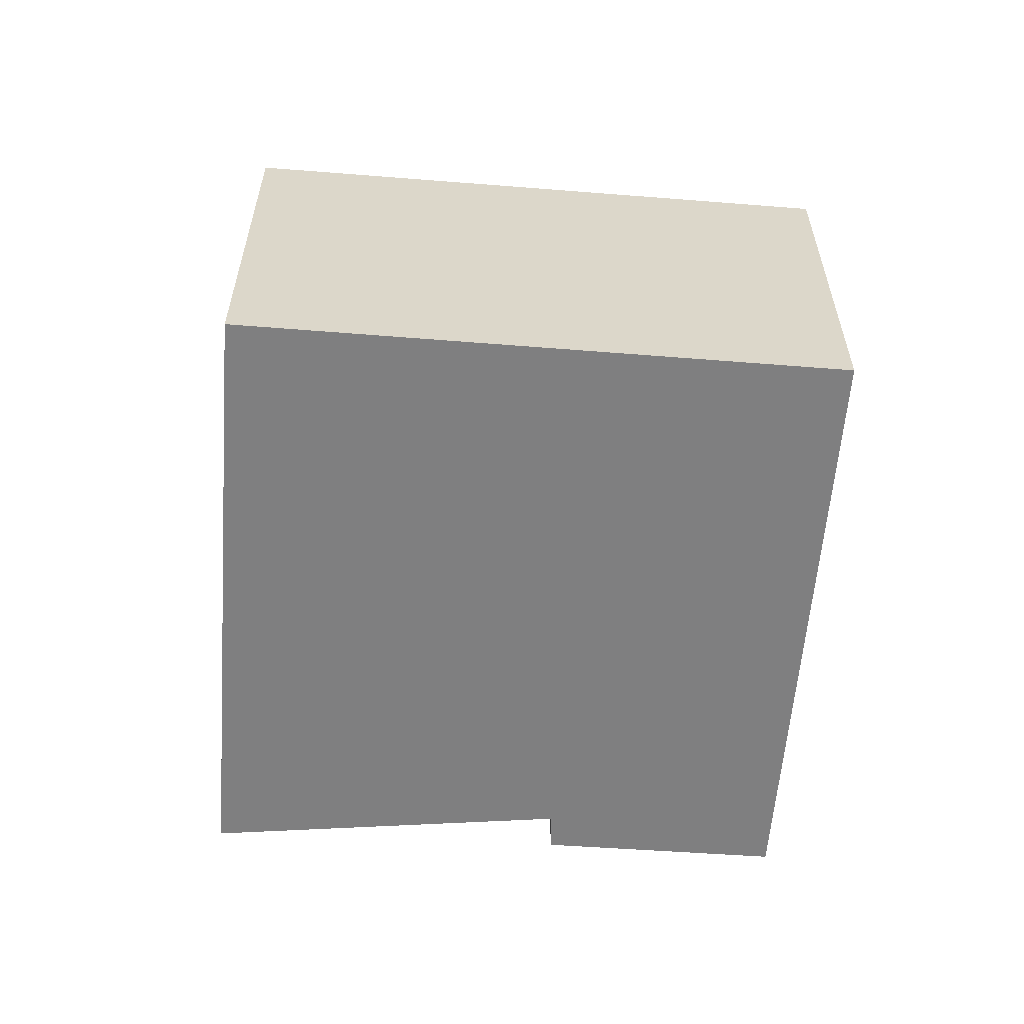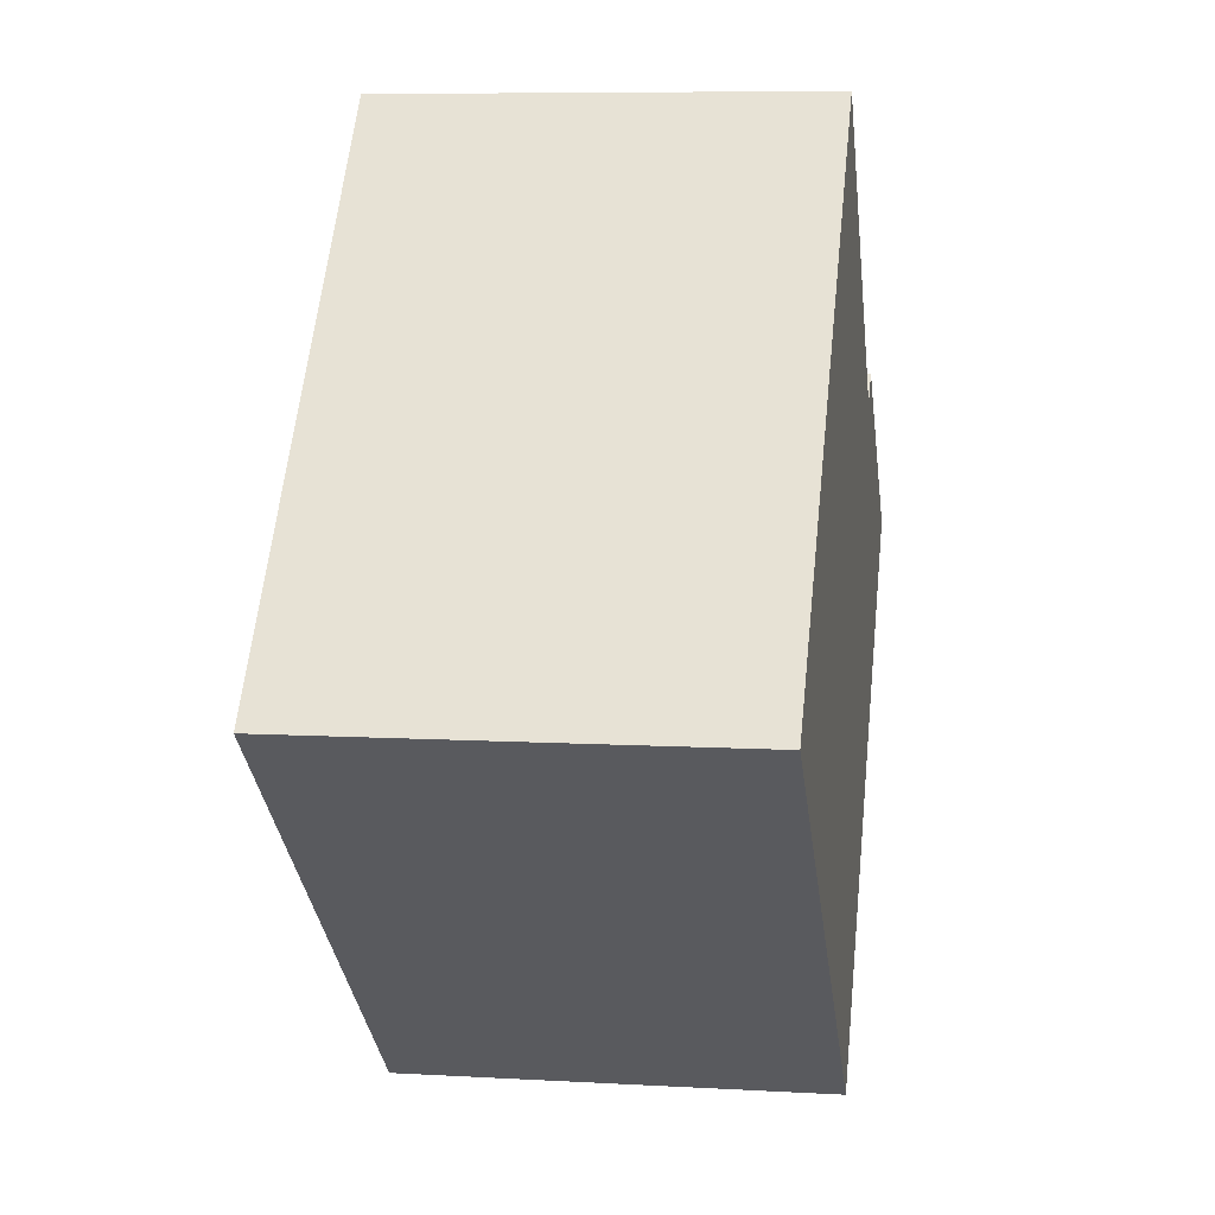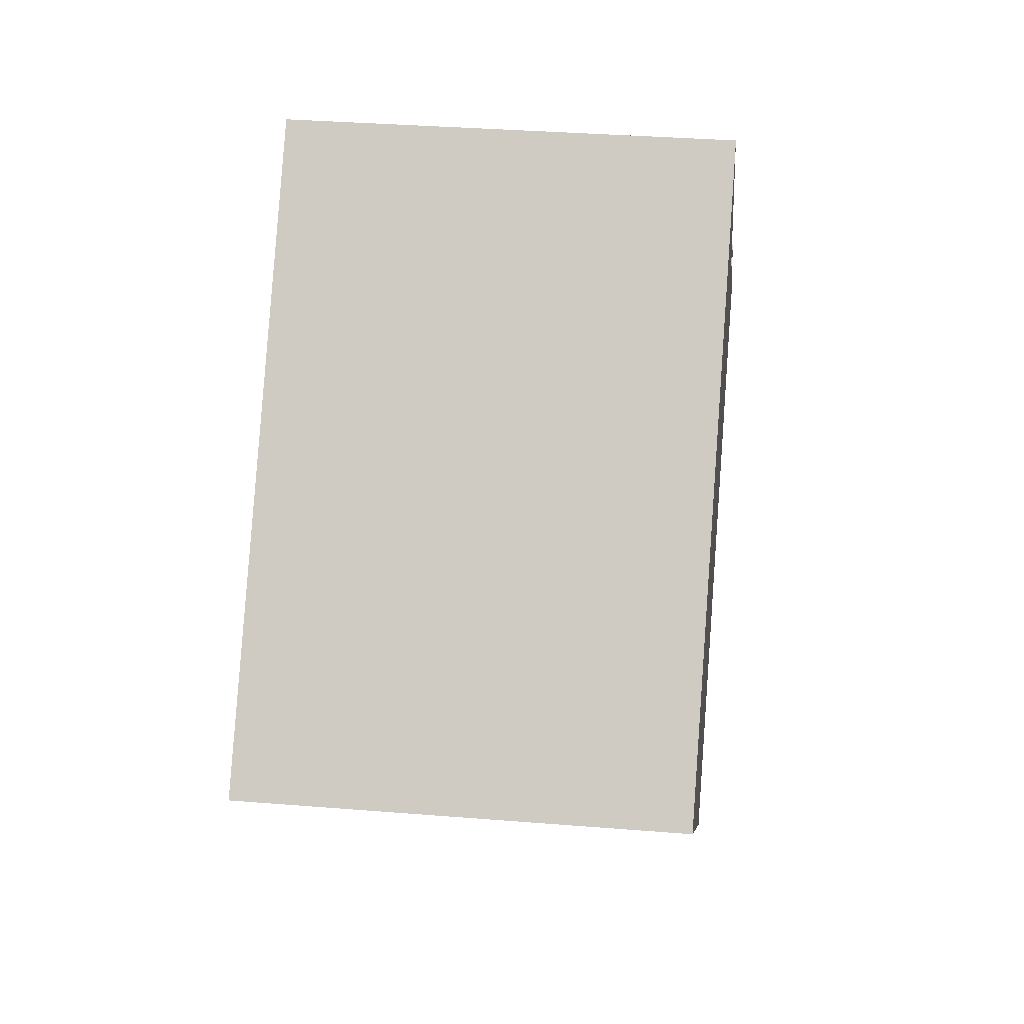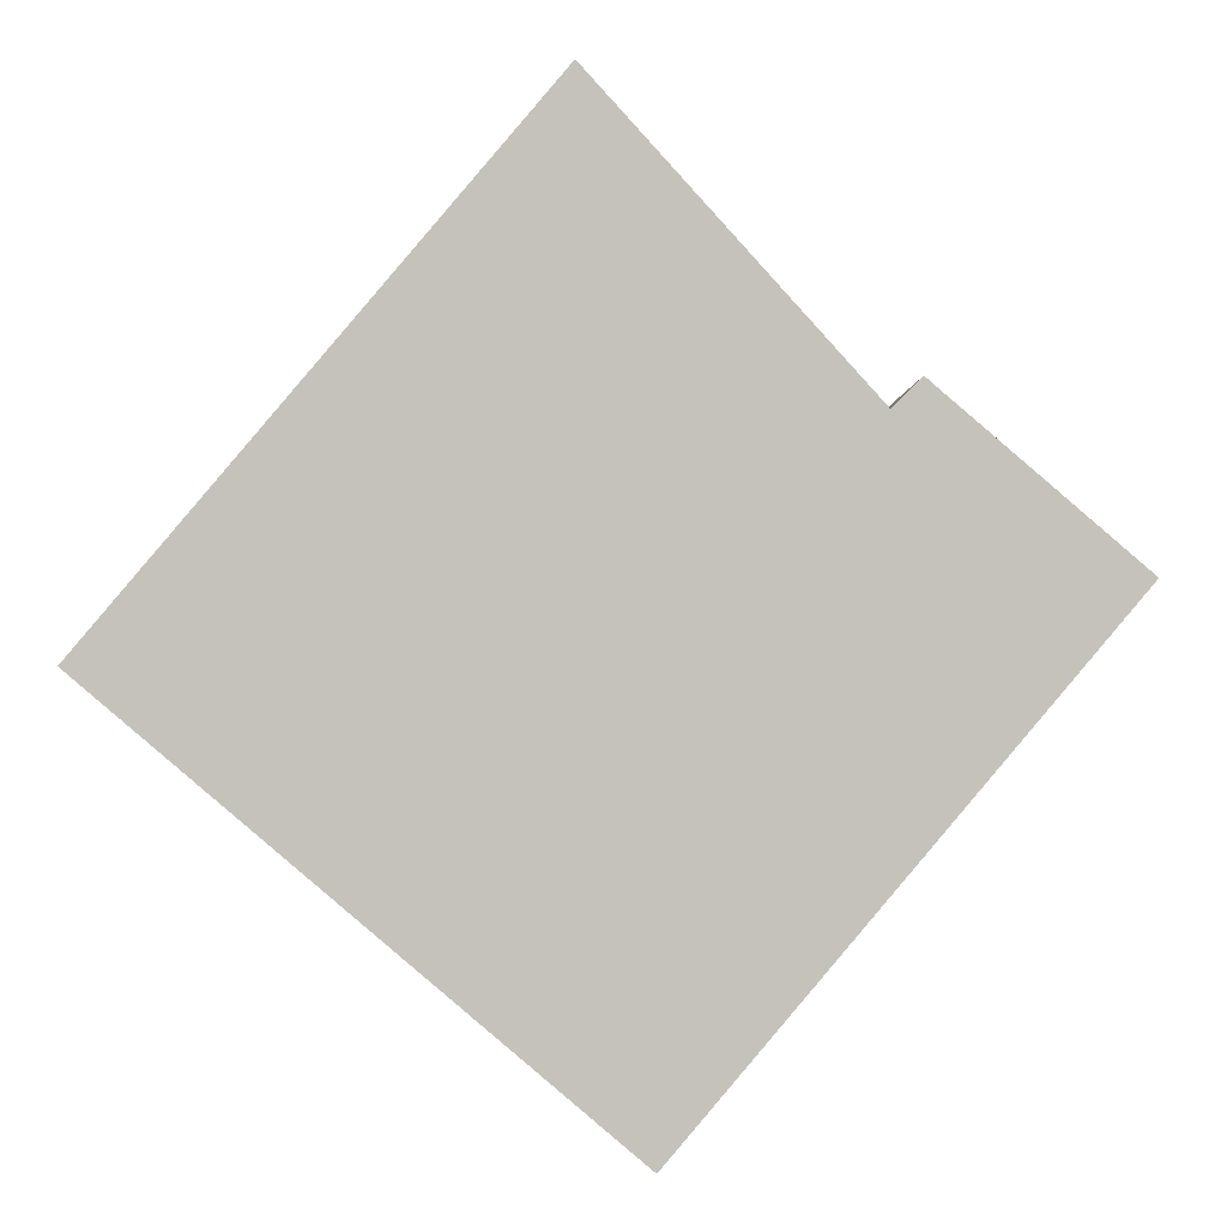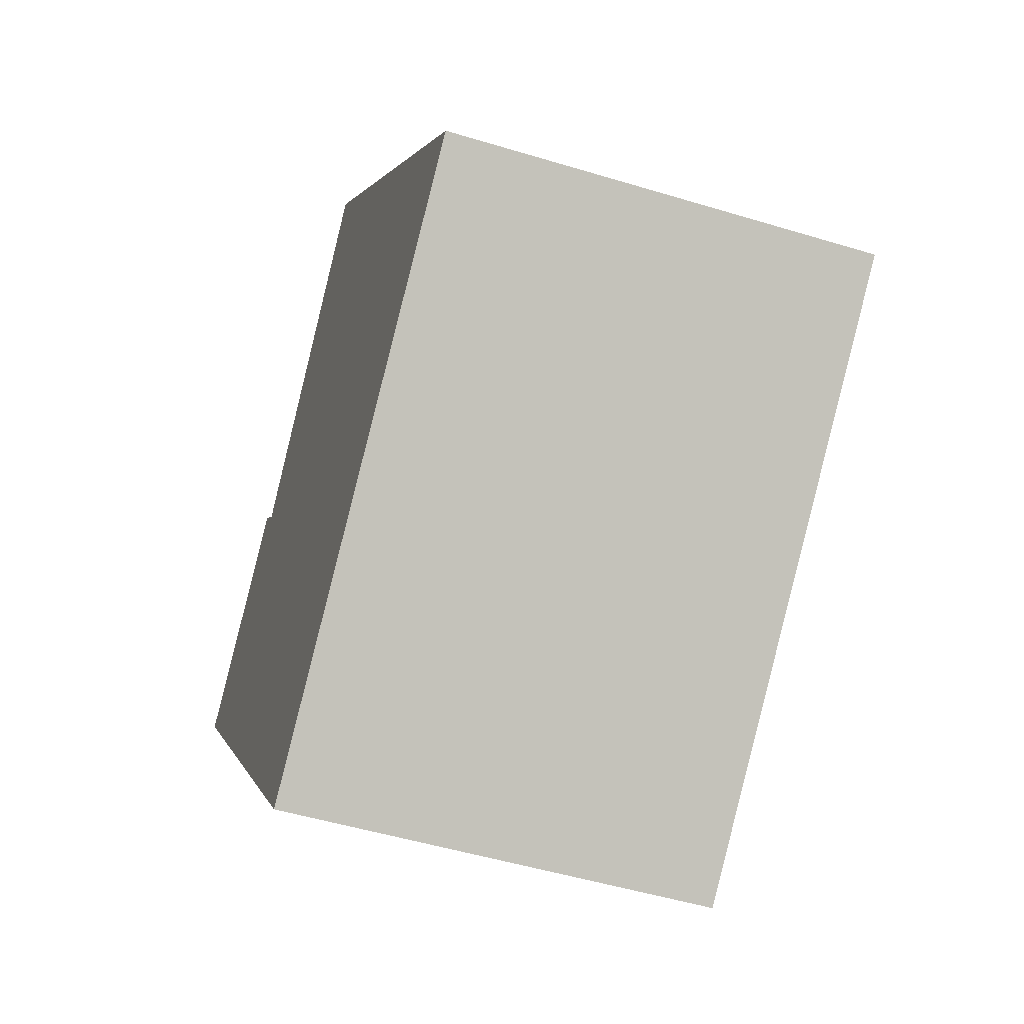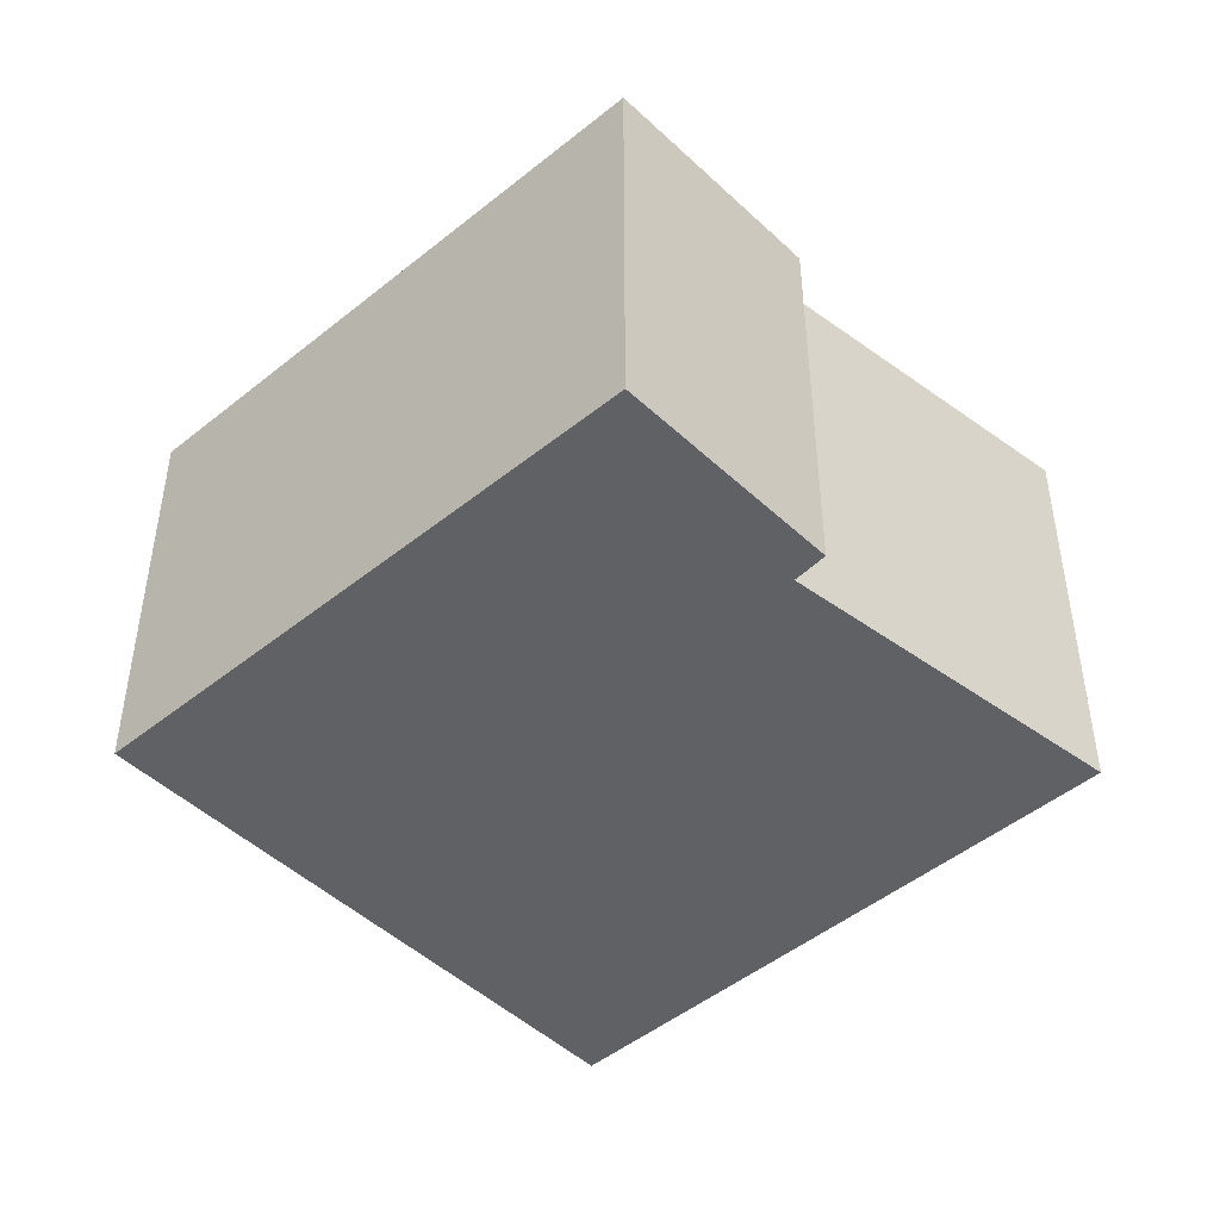
<metadata>
{"format":"obj","ext":"obj","renderer":"f3d","projection":"perspective","resolution":1024,"background":"white","views":[{"elev":-59.9,"azim":135.2,"up":"+Y"},{"elev":7.9,"azim":99.1,"up":"+Z"},{"elev":33.8,"azim":96.3,"up":"+Z"},{"elev":1.0,"azim":-178.1,"up":"+Z"},{"elev":-49.7,"azim":71.4,"up":"+Z"},{"elev":-46.6,"azim":-87.4,"up":"+Y"}]}
</metadata>
<code>
v  1.473 1.562 -1.765
v  1.714 1.562 1.527
v  3.254 1.562 -0.263
v  0.787 1.562 0.497
v  0 1.562 9.564e-17
v  0.689 1.562 0.594
v  1.714 -9.35e-17 1.527
v  3.254 1.61e-17 -0.263
v  0.689 -3.637e-17 0.594
v  0.787 -3.043e-17 0.497
v  1.473 1.081e-16 -1.765
v  0 0 0
g defaultobject
f 1 2 3
f 2 1 4
f 4 1 5
f 4 5 6
f 7 3 2
f 3 7 8
f 9 4 6
f 4 9 10
f 8 1 3
f 1 8 11
f 11 5 1
f 5 11 12
f 12 6 5
f 6 12 9
f 10 2 4
f 2 10 7
f 10 8 7
f 8 10 11
f 11 10 9
f 11 9 12

</code>
